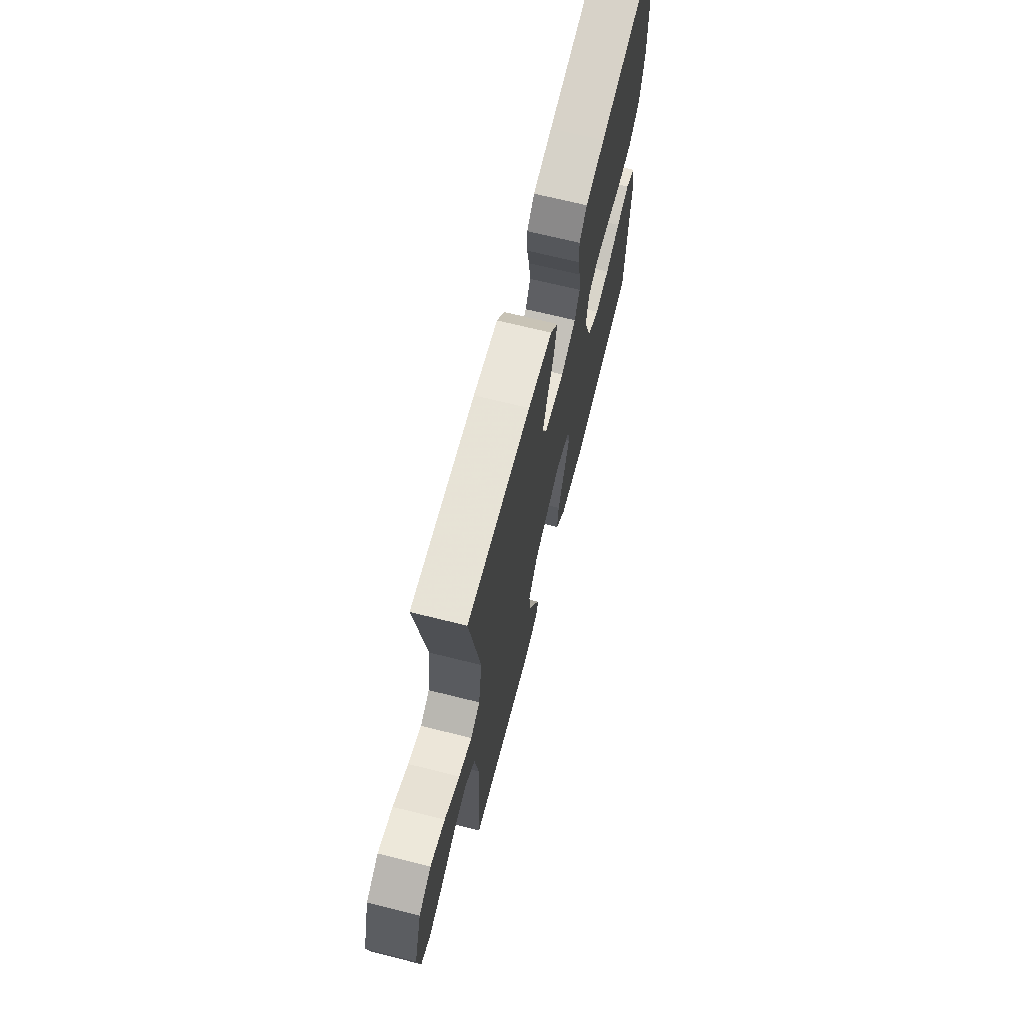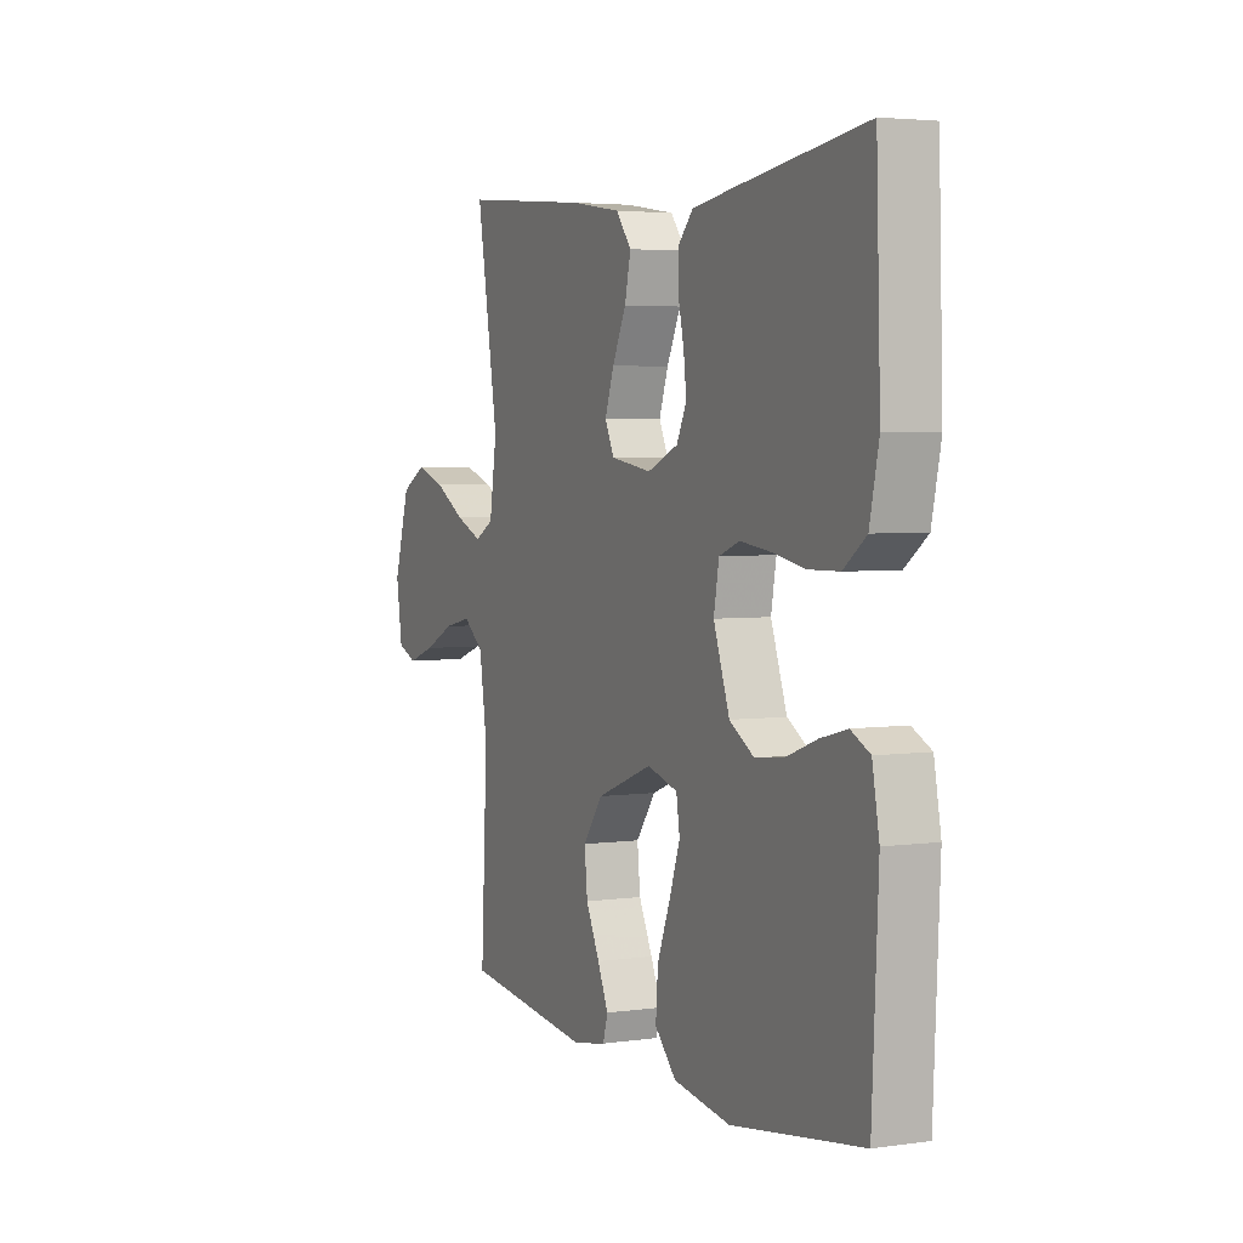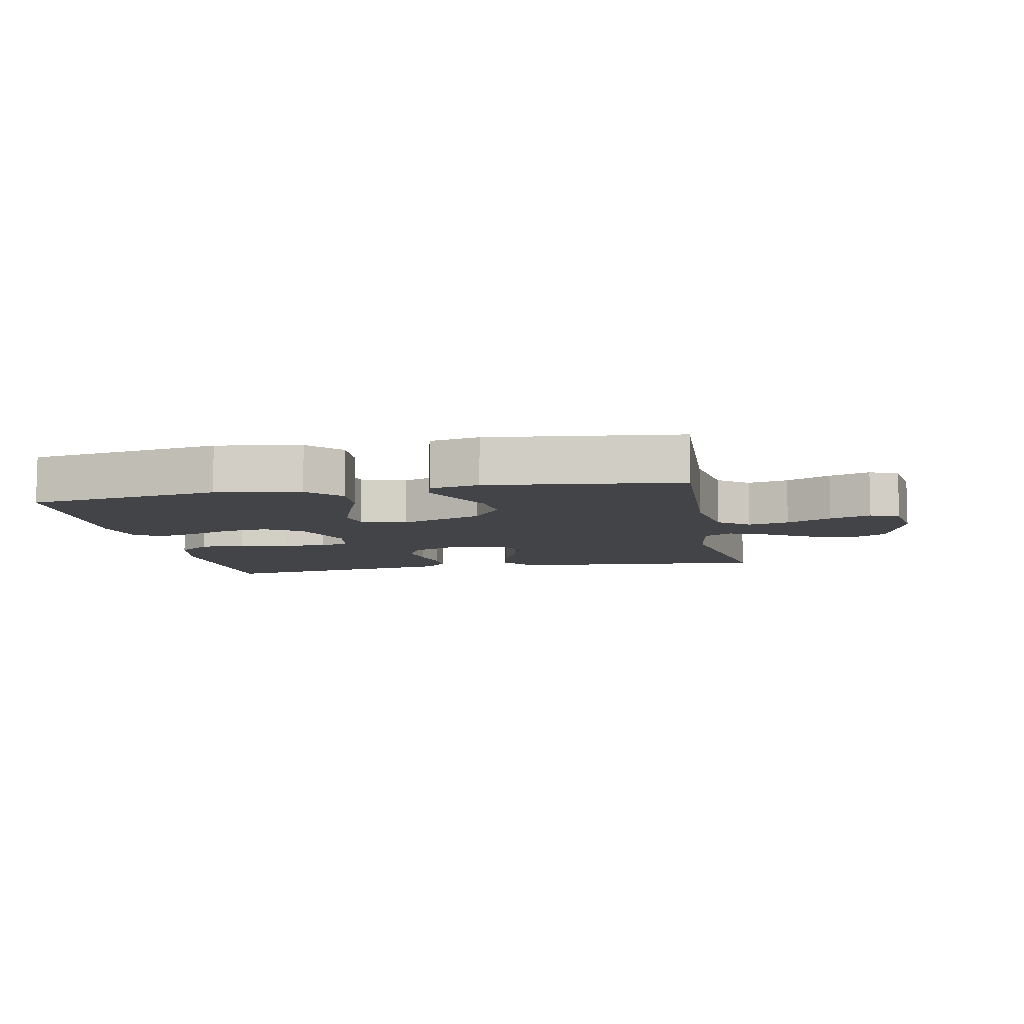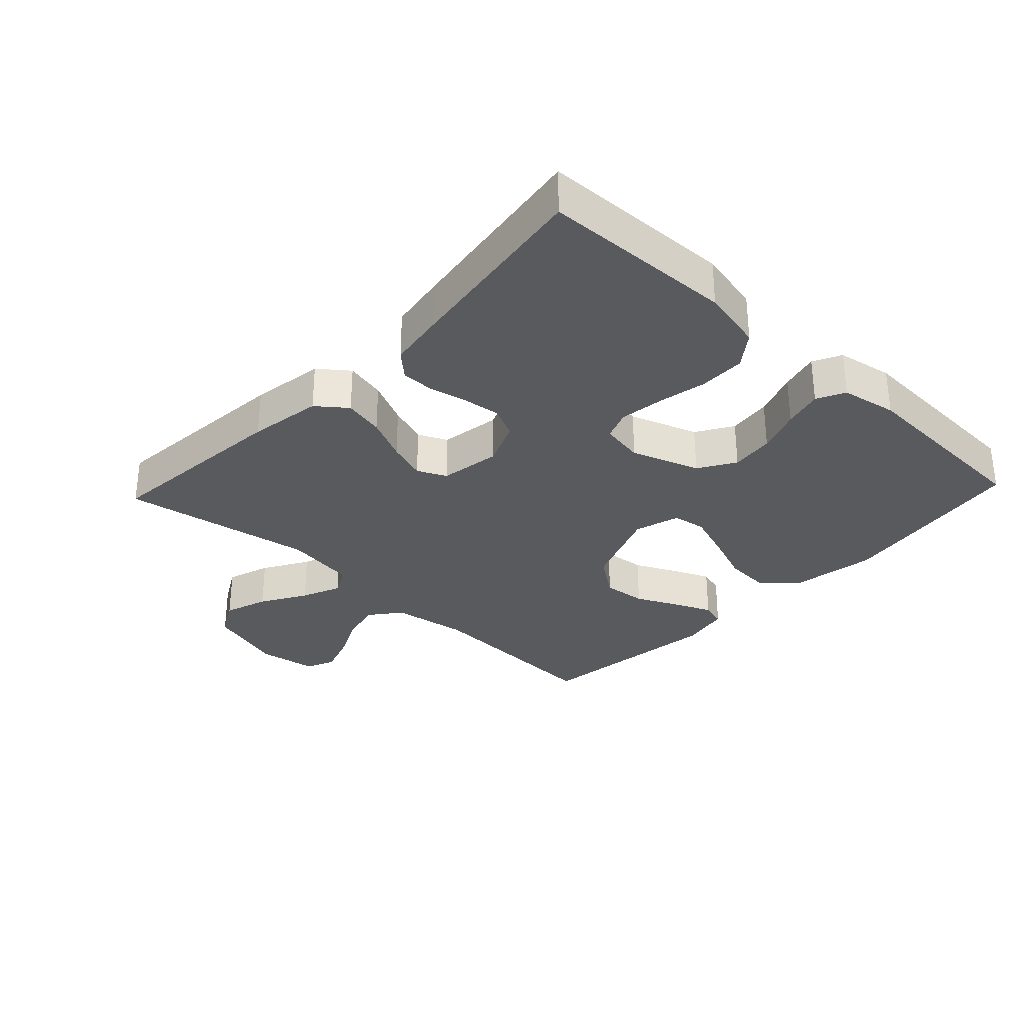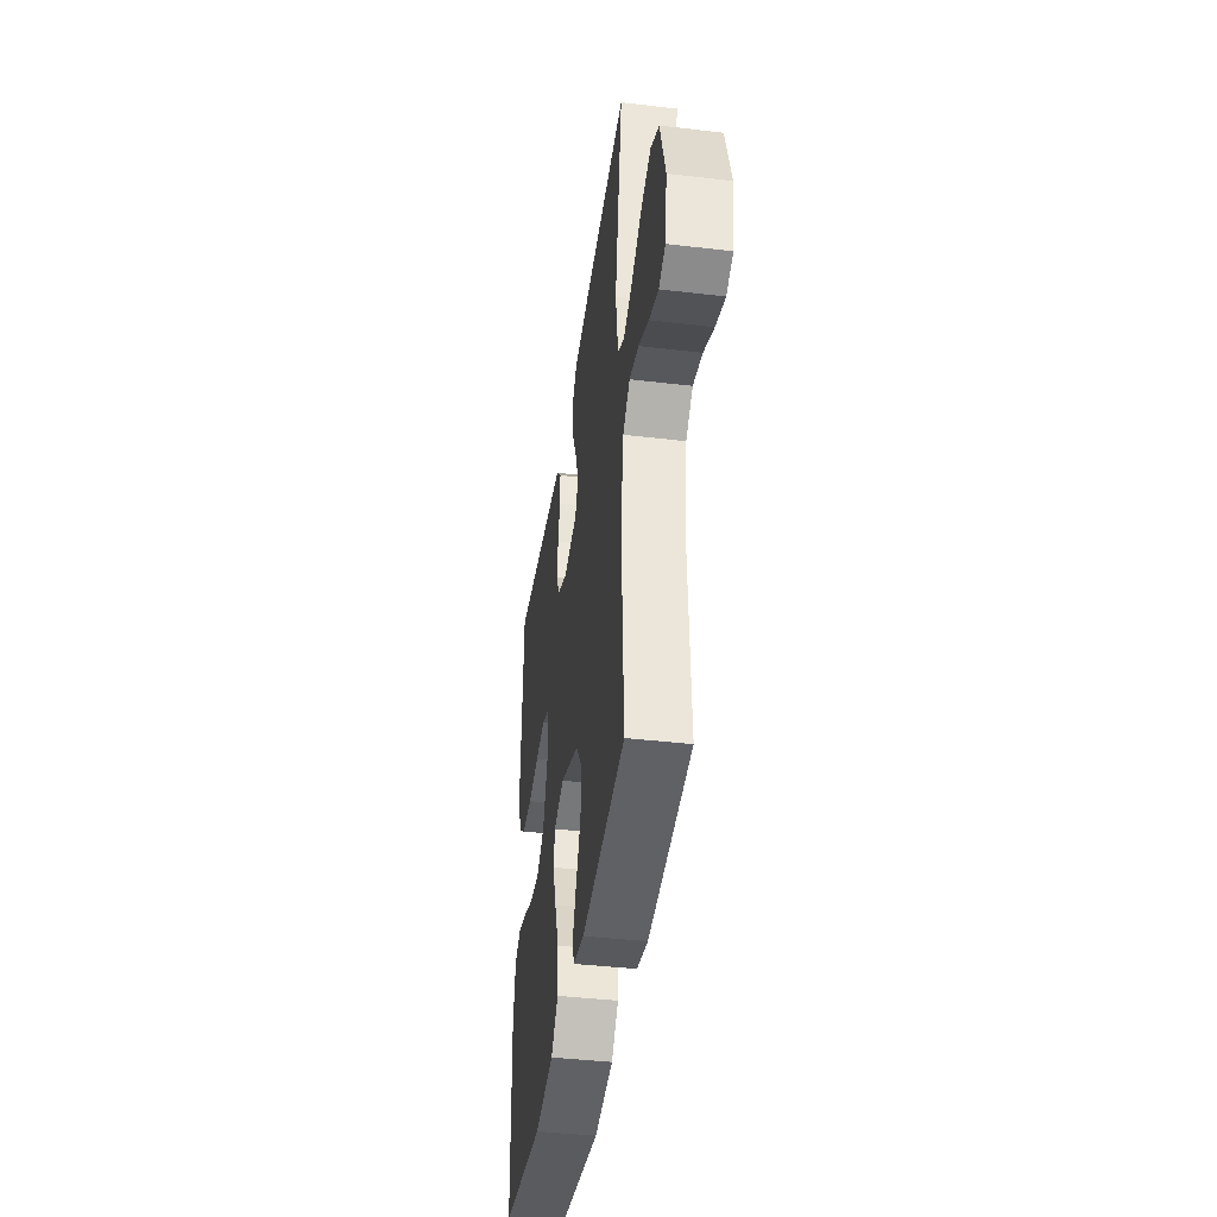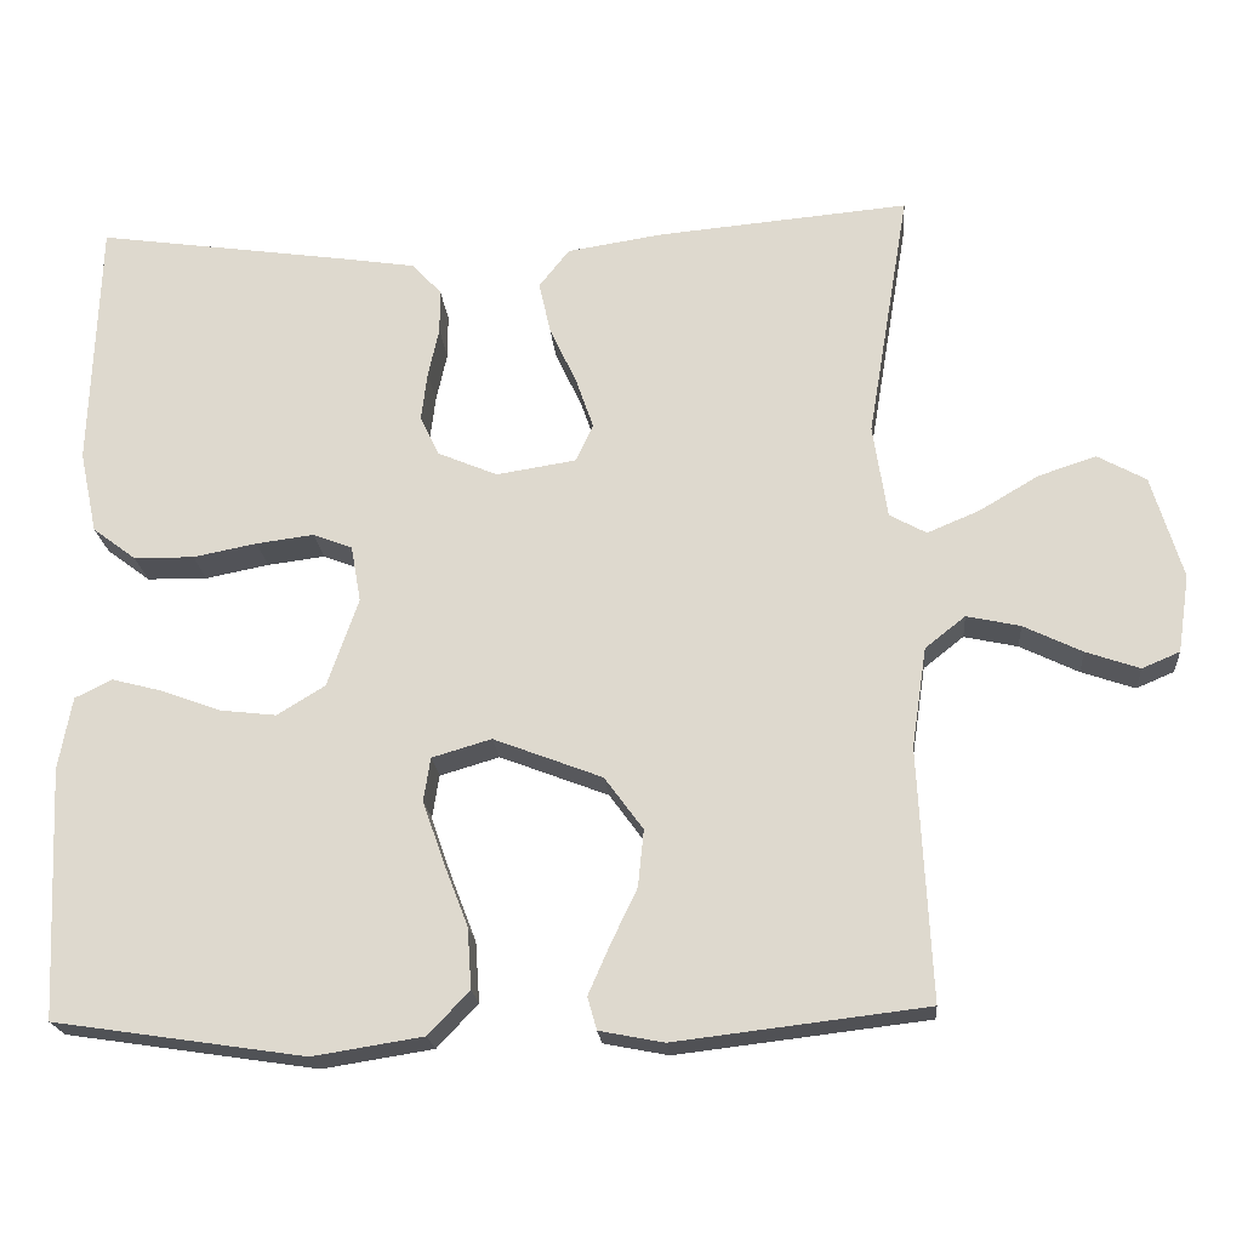
<metadata>
{"format":"obj","ext":"obj","renderer":"f3d","projection":"perspective","resolution":1024,"background":"white","views":[{"elev":68.3,"azim":-75.9,"up":"+Z"},{"elev":3.8,"azim":64.8,"up":"+Z"},{"elev":-8.2,"azim":-168.9,"up":"+Y"},{"elev":-31.1,"azim":46.8,"up":"+Y"},{"elev":-40.9,"azim":-98.2,"up":"+Z"},{"elev":-20.5,"azim":-175.3,"up":"+Z"}]}
</metadata>
<code>
v 0.5 0.07 -0.5
v 0.2 0.07 -0.545
v 0.068 0.07 -0.524
v 0.019 0.07 -0.472
v 0.024 0.07 -0.4
v 0.054 0.07 -0.322
v 0.079 0.07 -0.25
v 0.071 0.07 -0.198
v 0 0.07 -0.177
v -0.13 0.07 -0.227
v -0.176 0.07 -0.29
v -0.169 0.07 -0.358
v -0.137 0.07 -0.425
v -0.112 0.07 -0.482
v -0.123 0.07 -0.521
v -0.2 0.07 -0.536
v -0.5 0.07 -0.5
v -0.485 0.07 -0.2
v -0.503 0.07 -0.08
v -0.551 0.07 -0.042
v -0.615 0.07 -0.056
v -0.685 0.07 -0.09
v -0.749 0.07 -0.112
v -0.794 0.07 -0.093
v -0.808 0.07 0
v -0.771 0.07 0.123
v -0.713 0.07 0.155
v -0.644 0.07 0.132
v -0.573 0.07 0.09
v -0.511 0.07 0.064
v -0.467 0.07 0.088
v -0.45 0.07 0.2
v -0.5 0.07 0.5
v -0.2 0.07 0.473
v -0.085 0.07 0.455
v -0.049 0.07 0.409
v -0.063 0.07 0.346
v -0.095 0.07 0.278
v -0.116 0.07 0.217
v -0.095 0.07 0.172
v 0 0.07 0.157
v 0.071 0.07 0.187
v 0.094 0.07 0.235
v 0.087 0.07 0.293
v 0.074 0.07 0.352
v 0.074 0.07 0.405
v 0.109 0.07 0.443
v 0.2 0.07 0.457
v 0.5 0.07 0.5
v 0.51 0.07 0.2
v 0.489 0.07 0.102
v 0.437 0.07 0.063
v 0.365 0.07 0.062
v 0.289 0.07 0.077
v 0.22 0.07 0.086
v 0.173 0.07 0.068
v 0.161 0.07 0
v 0.198 0.07 -0.106
v 0.255 0.07 -0.141
v 0.323 0.07 -0.133
v 0.393 0.07 -0.107
v 0.454 0.07 -0.091
v 0.498 0.07 -0.113
v 0.514 0.07 -0.2
v 0.5 0 -0.5
v 0.2 0 -0.545
v 0.068 0 -0.524
v 0.019 0 -0.472
v 0.024 0 -0.4
v 0.054 0 -0.322
v 0.079 0 -0.25
v 0.071 0 -0.198
v 0 0 -0.177
v -0.13 0 -0.227
v -0.176 0 -0.29
v -0.169 0 -0.358
v -0.137 0 -0.425
v -0.112 0 -0.482
v -0.123 0 -0.521
v -0.2 0 -0.536
v -0.5 0 -0.5
v -0.485 0 -0.2
v -0.503 0 -0.08
v -0.551 0 -0.042
v -0.615 0 -0.056
v -0.685 0 -0.09
v -0.749 0 -0.112
v -0.794 0 -0.093
v -0.808 0 0
v -0.771 0 0.123
v -0.713 0 0.155
v -0.644 0 0.132
v -0.573 0 0.09
v -0.511 0 0.064
v -0.467 0 0.088
v -0.45 0 0.2
v -0.5 0 0.5
v -0.2 0 0.473
v -0.085 0 0.455
v -0.049 0 0.409
v -0.063 0 0.346
v -0.095 0 0.278
v -0.116 0 0.217
v -0.095 0 0.172
v 0 0 0.157
v 0.071 0 0.187
v 0.094 0 0.235
v 0.087 0 0.293
v 0.074 0 0.352
v 0.074 0 0.405
v 0.109 0 0.443
v 0.2 0 0.457
v 0.5 0 0.5
v 0.51 0 0.2
v 0.489 0 0.102
v 0.437 0 0.063
v 0.365 0 0.062
v 0.289 0 0.077
v 0.22 0 0.086
v 0.173 0 0.068
v 0.161 0 0
v 0.198 0 -0.106
v 0.255 0 -0.141
v 0.323 0 -0.133
v 0.393 0 -0.107
v 0.454 0 -0.091
v 0.498 0 -0.113
v 0.514 0 -0.2
f 60 61 62 63
f 59 60 63 64
f 51 52 53 54
f 51 54 55
f 50 51 55
f 49 50 55 56
f 47 48 49 56
f 44 45 46 47
f 43 44 47 56
f 35 36 37 38
f 35 38 39
f 32 33 34 35
f 31 32 35 39
f 30 31 39 40
f 26 27 28 29
f 26 29 30
f 25 26 30
f 24 25 30
f 21 22 23 24
f 20 21 24 30
f 19 20 30 40
f 15 16 17 18
f 12 13 14 15
f 12 15 18 19
f 3 4 5 6
f 3 6 7
f 2 3 7
f 59 64 1 2
f 58 59 2 7
f 57 58 7 8
f 42 43 56 57
f 41 42 57 8
f 40 41 8 9
f 19 40 9 10
f 11 12 19
f 10 11 19
f 127 126 125 124
f 128 127 124 123
f 118 117 116 115
f 119 118 115
f 119 115 114
f 120 119 114 113
f 120 113 112 111
f 111 110 109 108
f 120 111 108 107
f 102 101 100 99
f 103 102 99
f 99 98 97 96
f 103 99 96 95
f 104 103 95 94
f 93 92 91 90
f 94 93 90
f 94 90 89
f 94 89 88
f 88 87 86 85
f 94 88 85 84
f 104 94 84 83
f 82 81 80 79
f 79 78 77 76
f 83 82 79 76
f 70 69 68 67
f 71 70 67
f 71 67 66
f 66 65 128 123
f 71 66 123 122
f 72 71 122 121
f 121 120 107 106
f 72 121 106 105
f 73 72 105 104
f 74 73 104 83
f 83 76 75
f 83 75 74
f 1 65 66 2
f 2 66 67 3
f 3 67 68 4
f 4 68 69 5
f 5 69 70 6
f 6 70 71 7
f 7 71 72 8
f 8 72 73 9
f 9 73 74 10
f 10 74 75 11
f 11 75 76 12
f 12 76 77 13
f 13 77 78 14
f 14 78 79 15
f 15 79 80 16
f 16 80 81 17
f 17 81 82 18
f 18 82 83 19
f 19 83 84 20
f 20 84 85 21
f 21 85 86 22
f 22 86 87 23
f 23 87 88 24
f 24 88 89 25
f 25 89 90 26
f 26 90 91 27
f 27 91 92 28
f 28 92 93 29
f 29 93 94 30
f 30 94 95 31
f 31 95 96 32
f 32 96 97 33
f 33 97 98 34
f 34 98 99 35
f 35 99 100 36
f 36 100 101 37
f 37 101 102 38
f 38 102 103 39
f 39 103 104 40
f 40 104 105 41
f 41 105 106 42
f 42 106 107 43
f 43 107 108 44
f 44 108 109 45
f 45 109 110 46
f 46 110 111 47
f 47 111 112 48
f 48 112 113 49
f 49 113 114 50
f 50 114 115 51
f 51 115 116 52
f 52 116 117 53
f 53 117 118 54
f 54 118 119 55
f 55 119 120 56
f 56 120 121 57
f 57 121 122 58
f 58 122 123 59
f 59 123 124 60
f 60 124 125 61
f 61 125 126 62
f 62 126 127 63
f 63 127 128 64
f 64 128 65 1

</code>
